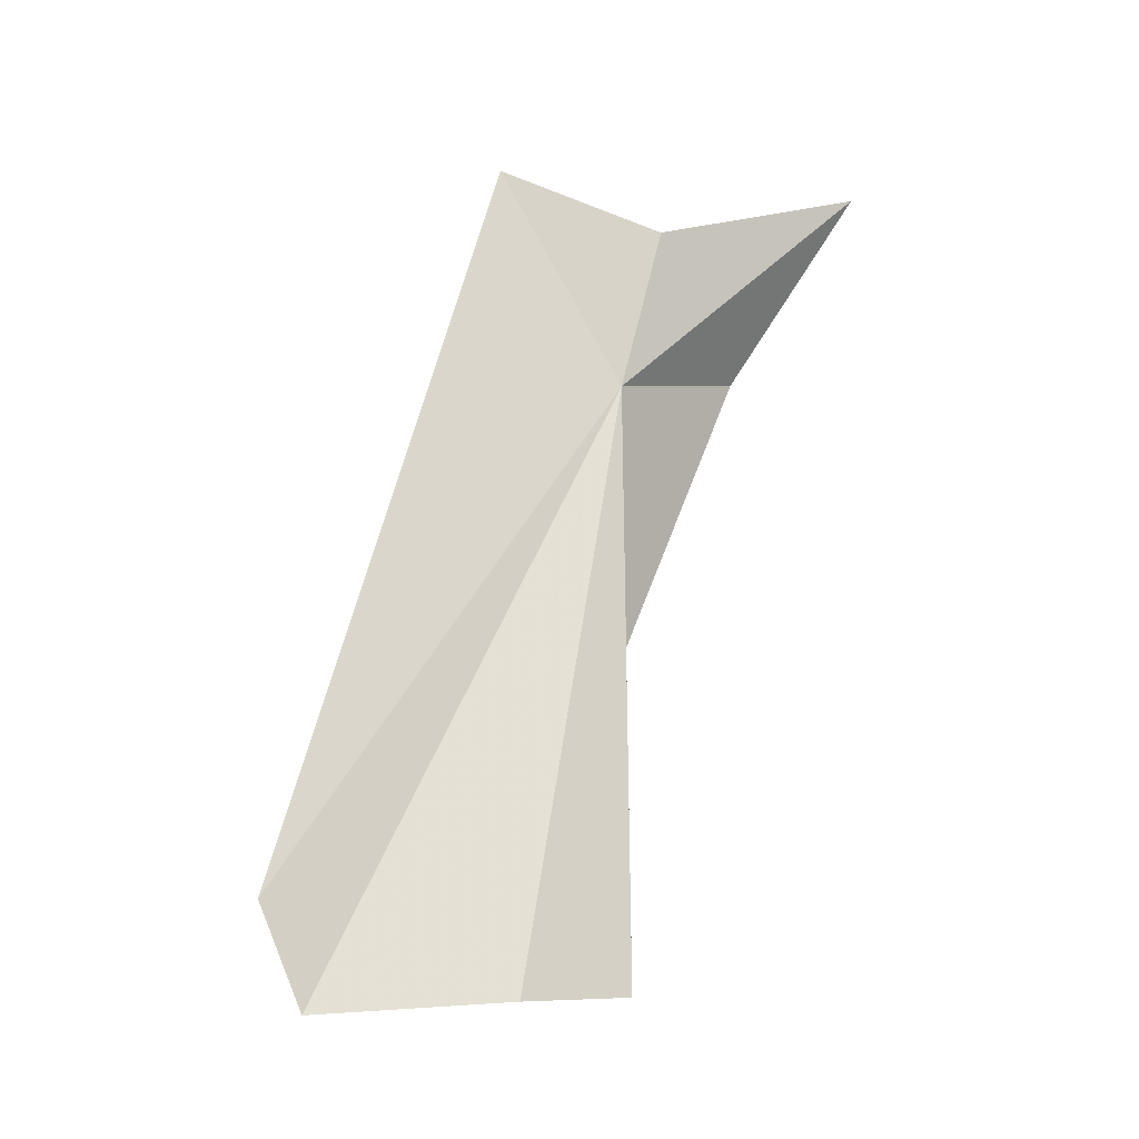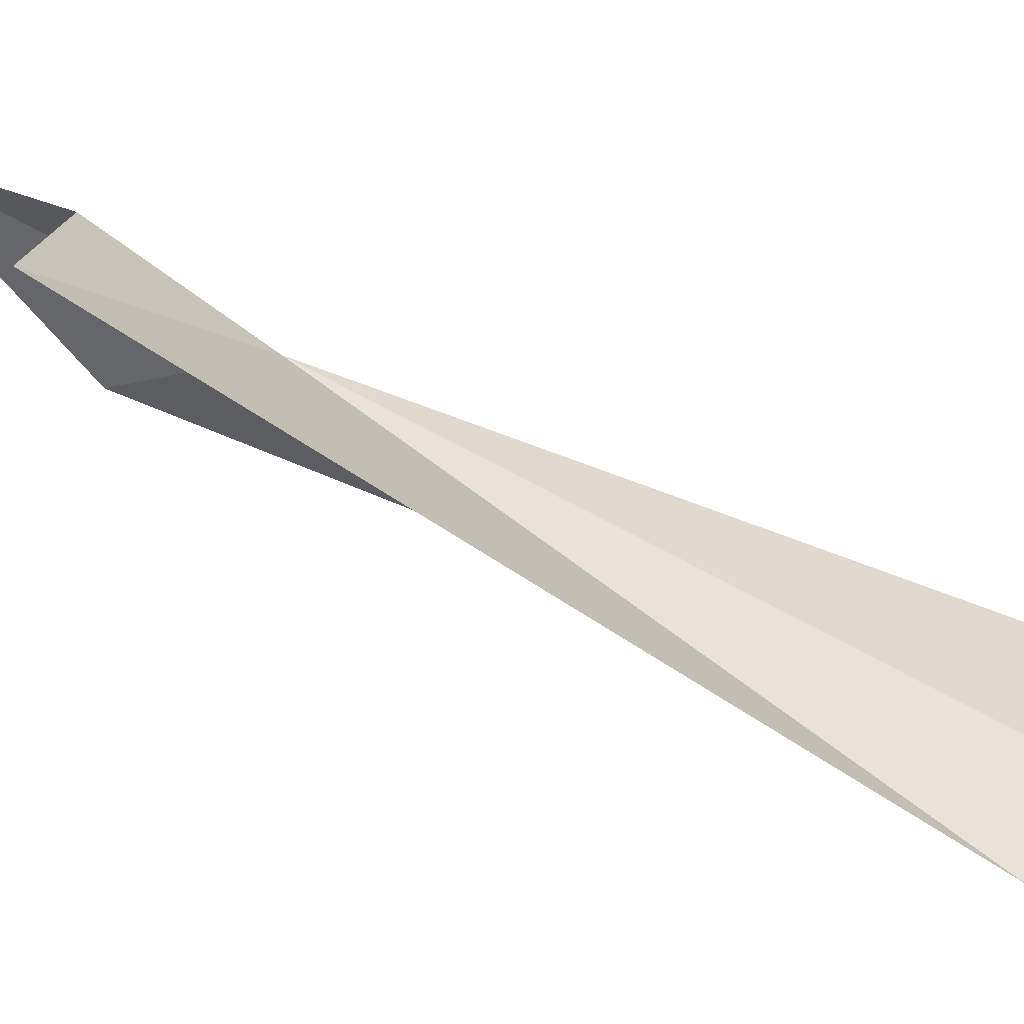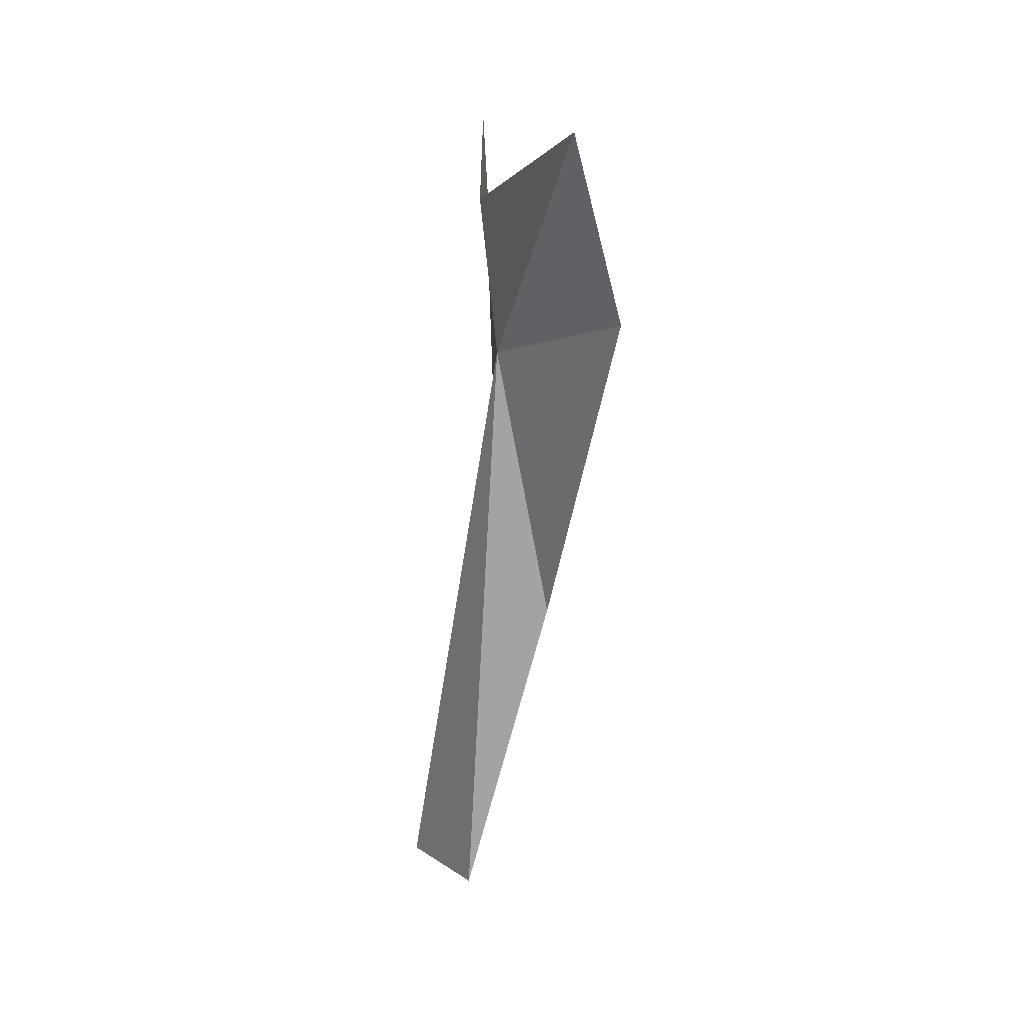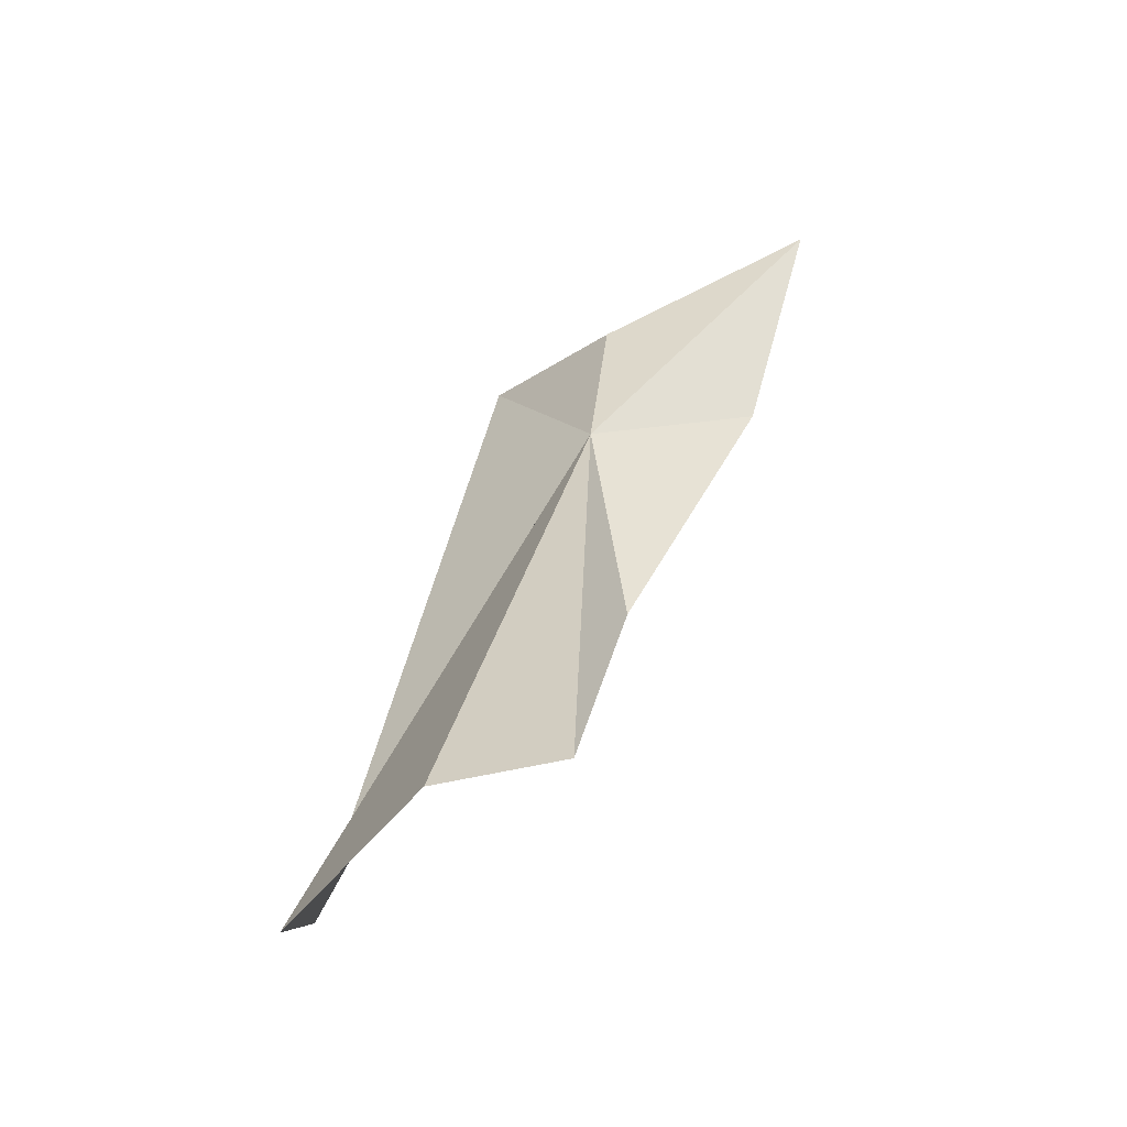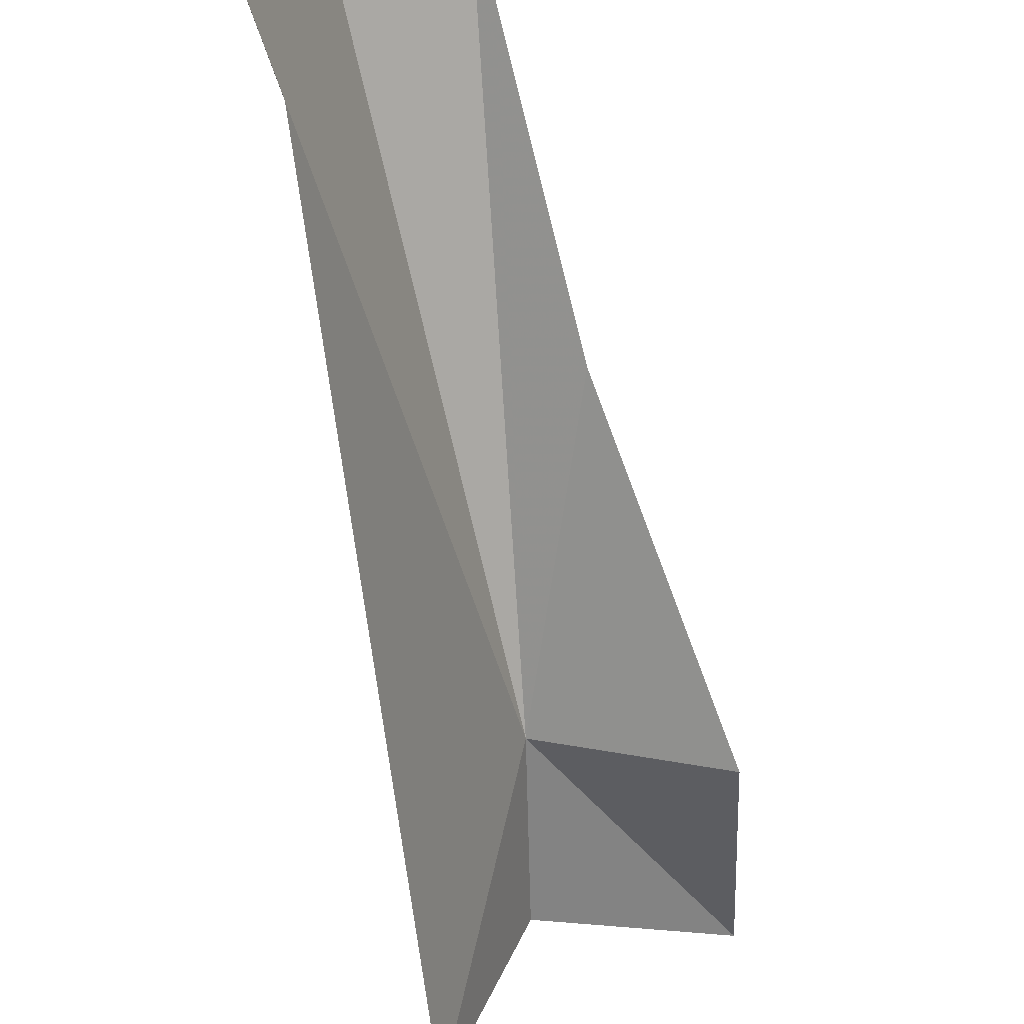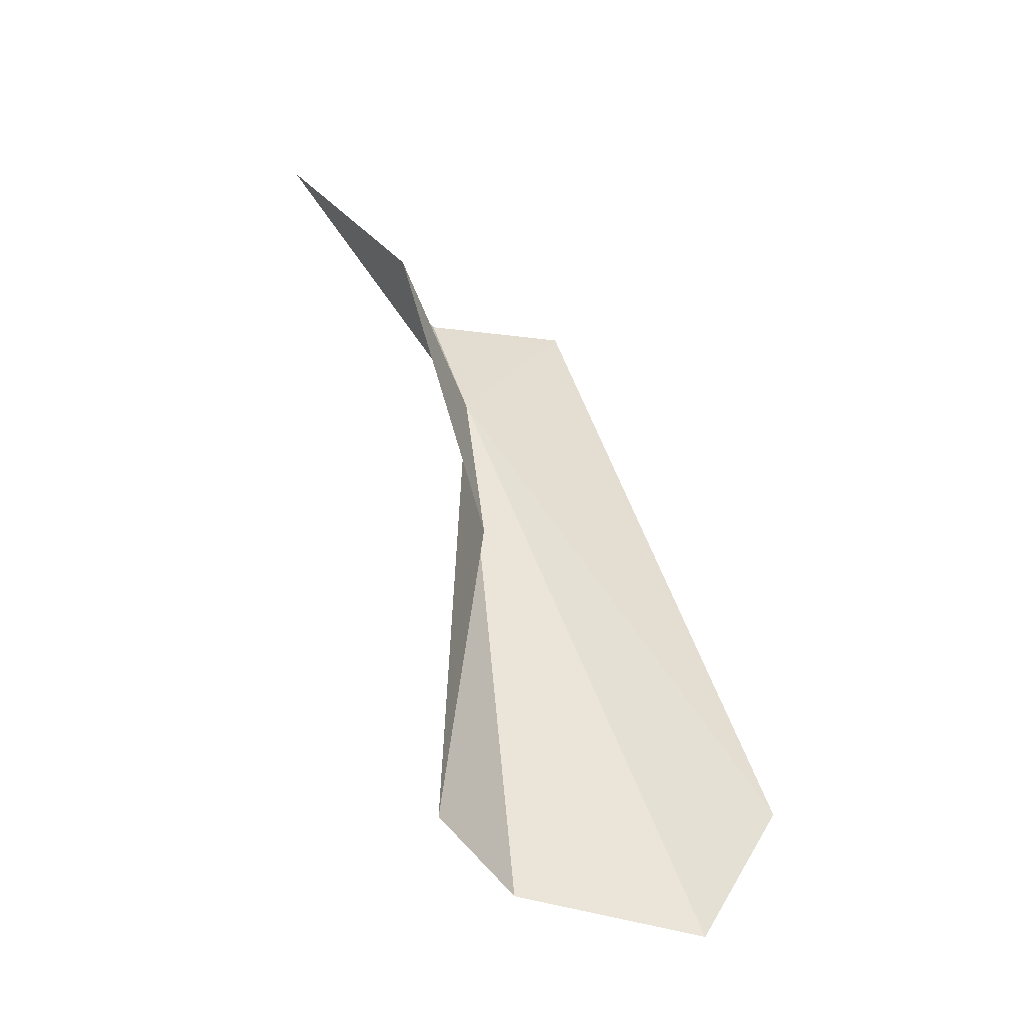
<metadata>
{"format":"obj","ext":"obj","renderer":"f3d","projection":"perspective","resolution":1024,"background":"white","views":[{"elev":-17.8,"azim":110.5,"up":"+Z"},{"elev":-41.9,"azim":54.9,"up":"+Y"},{"elev":17.2,"azim":-155.6,"up":"+Z"},{"elev":-58.7,"azim":155.3,"up":"+Z"},{"elev":-74.0,"azim":-179.1,"up":"+Y"},{"elev":-50.9,"azim":-88.7,"up":"+Z"}]}
</metadata>
<code>
v 44.23 39.08 26.97
v 37.4 47.36 37.14
v 37.67 41.78 29.17
v 44.17 40.83 33.58
v 46.87 34.76 36.2
v 42.33 38.05 15.43
v 45.43 39.71 2.398
v 49.72 26.52 6.078
v 49.52 36.96 1.93
v 51.65 29.53 1.522
f 1 3 2
f 1 2 4
f 1 4 5
f 1 6 3
f 1 7 6
f 1 5 8
f 1 9 7
f 1 10 9
f 1 8 10

</code>
